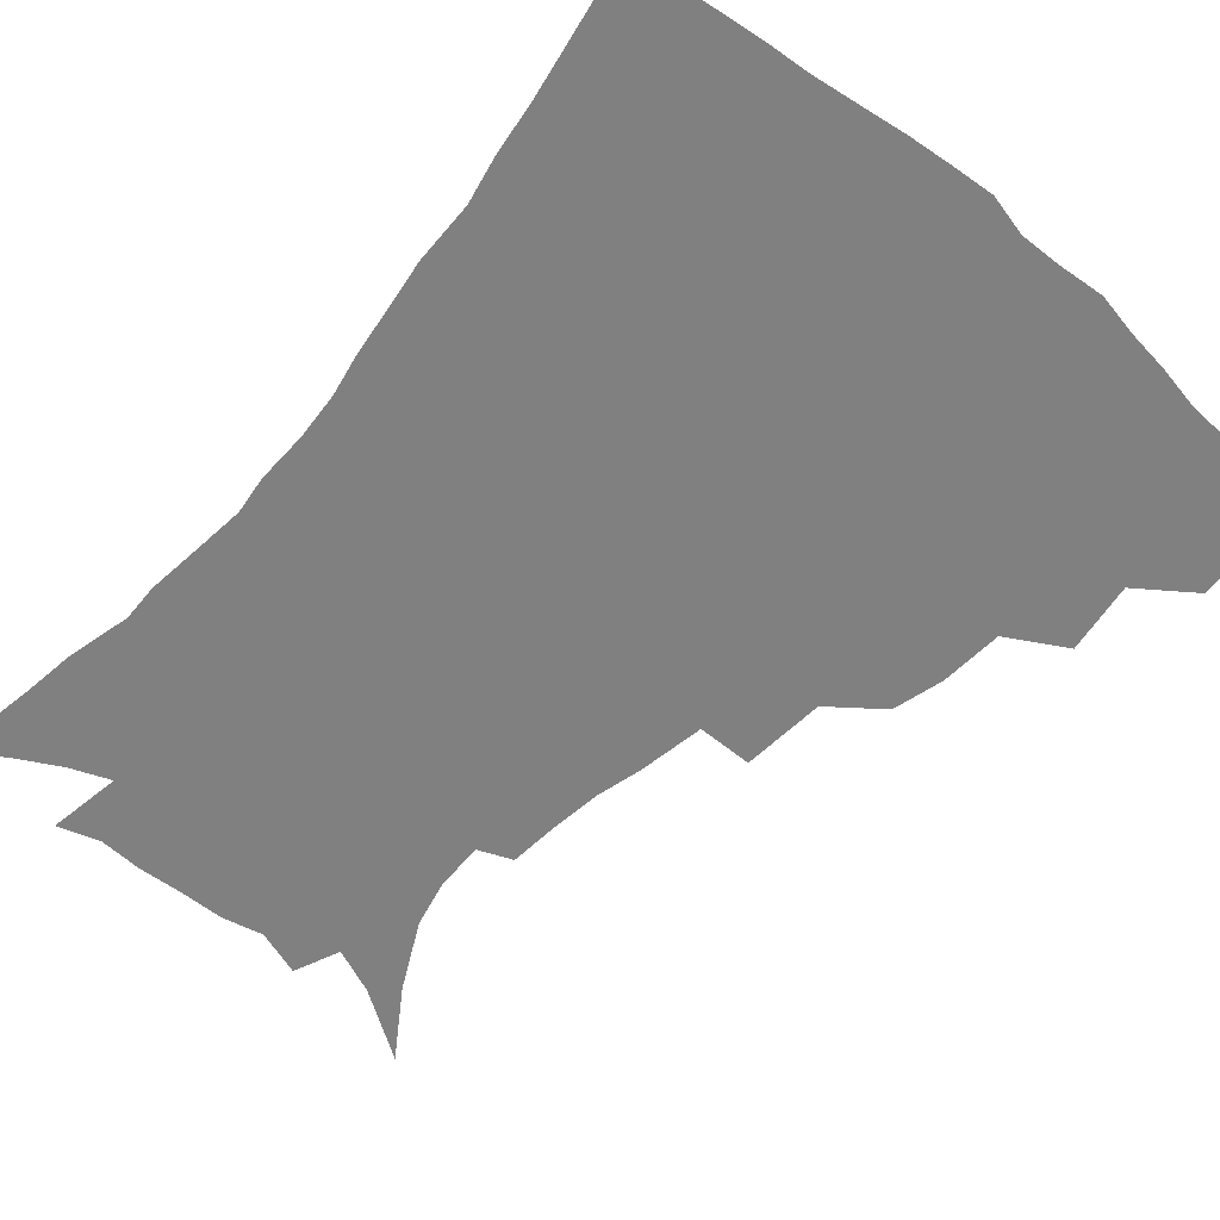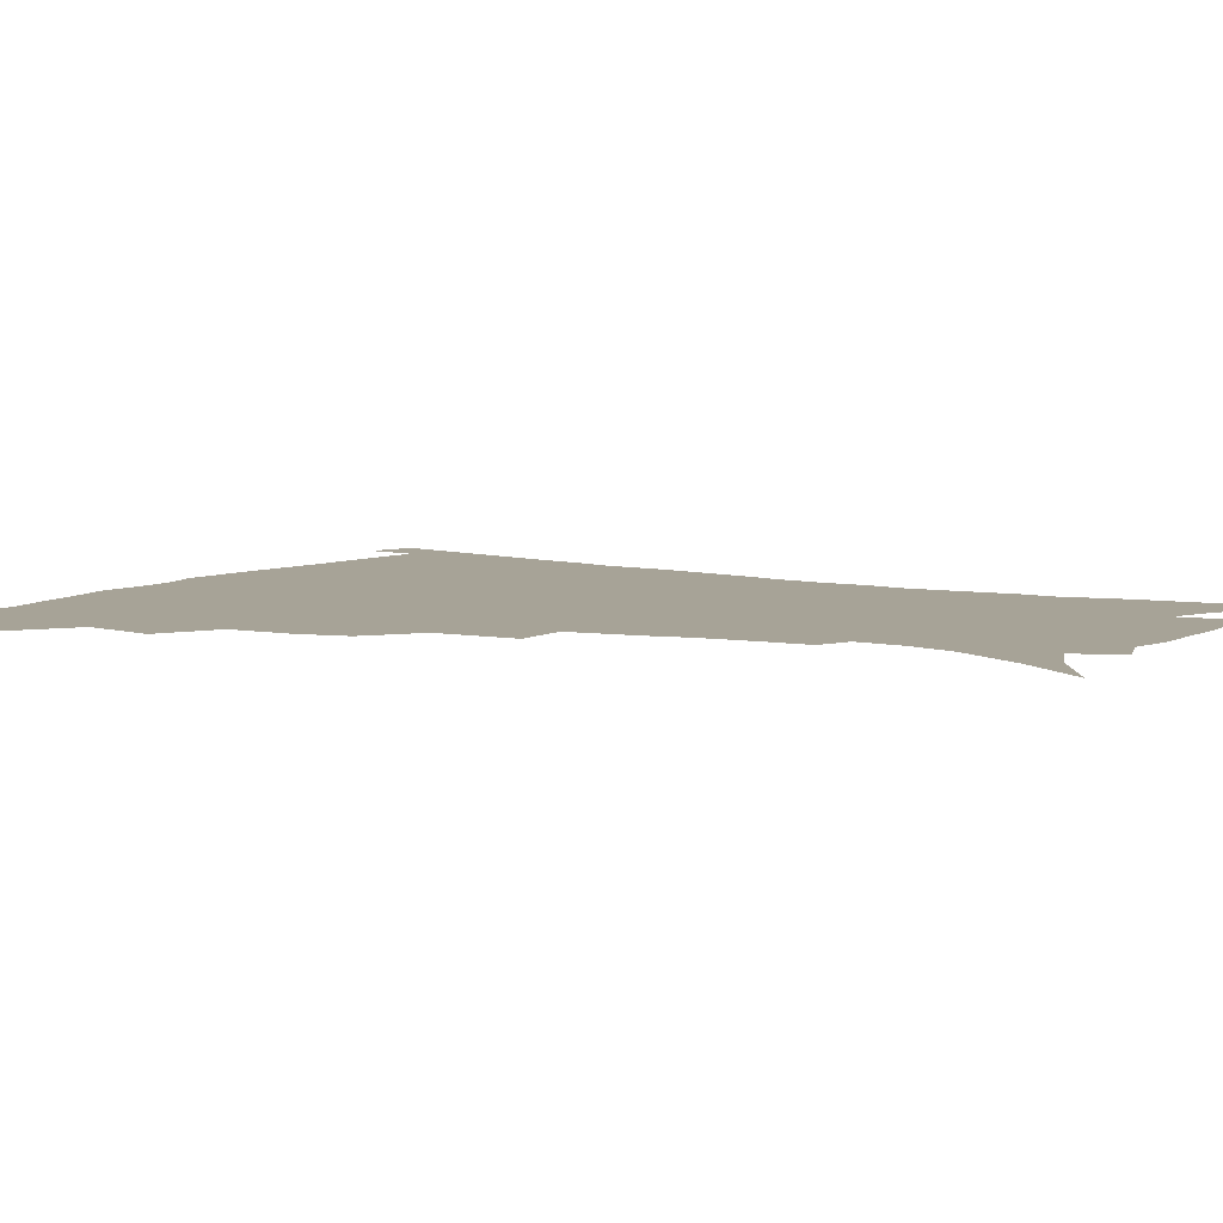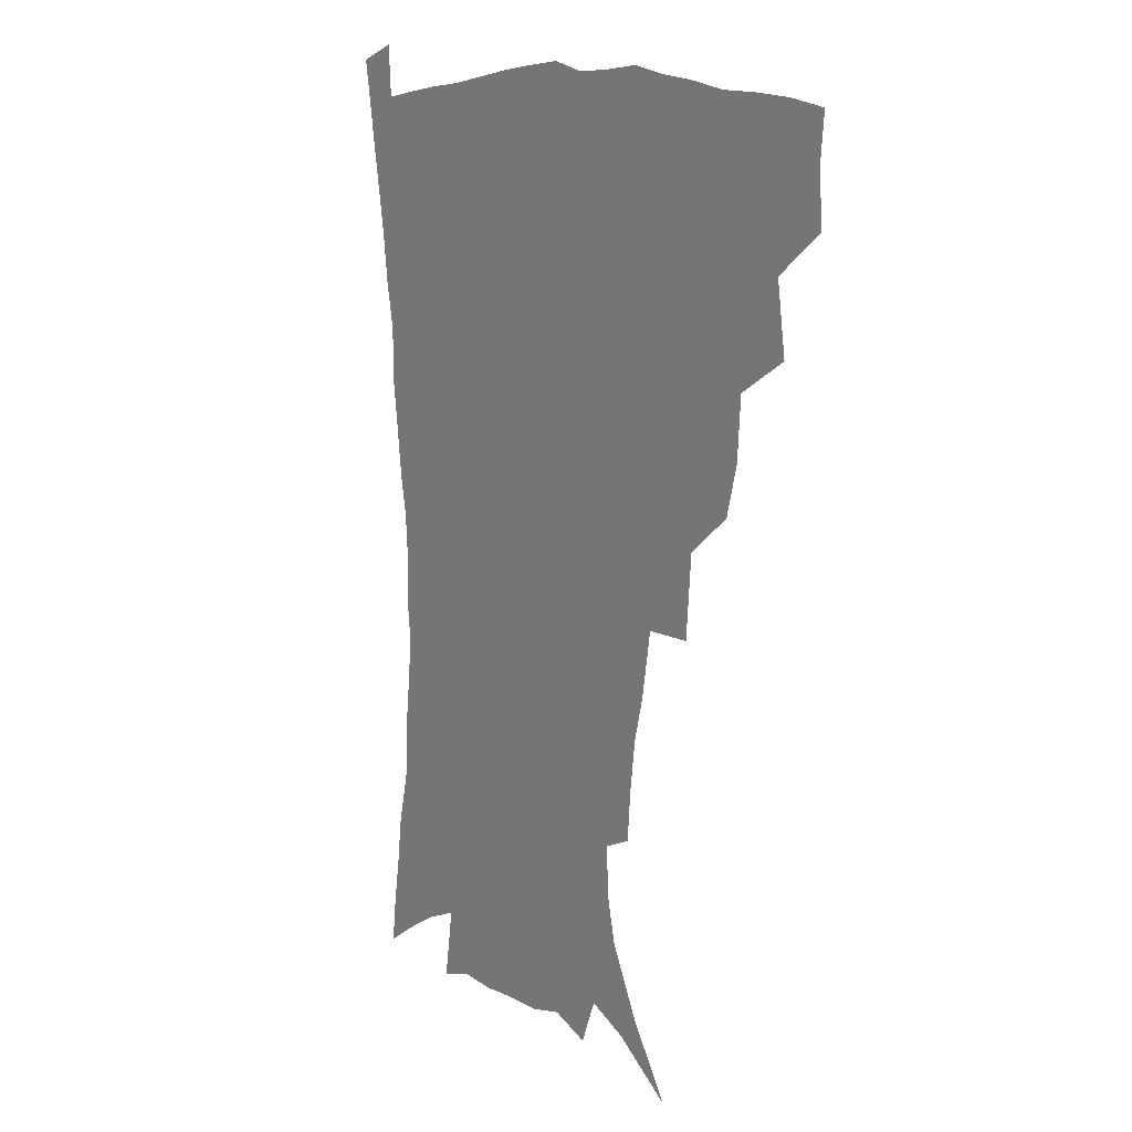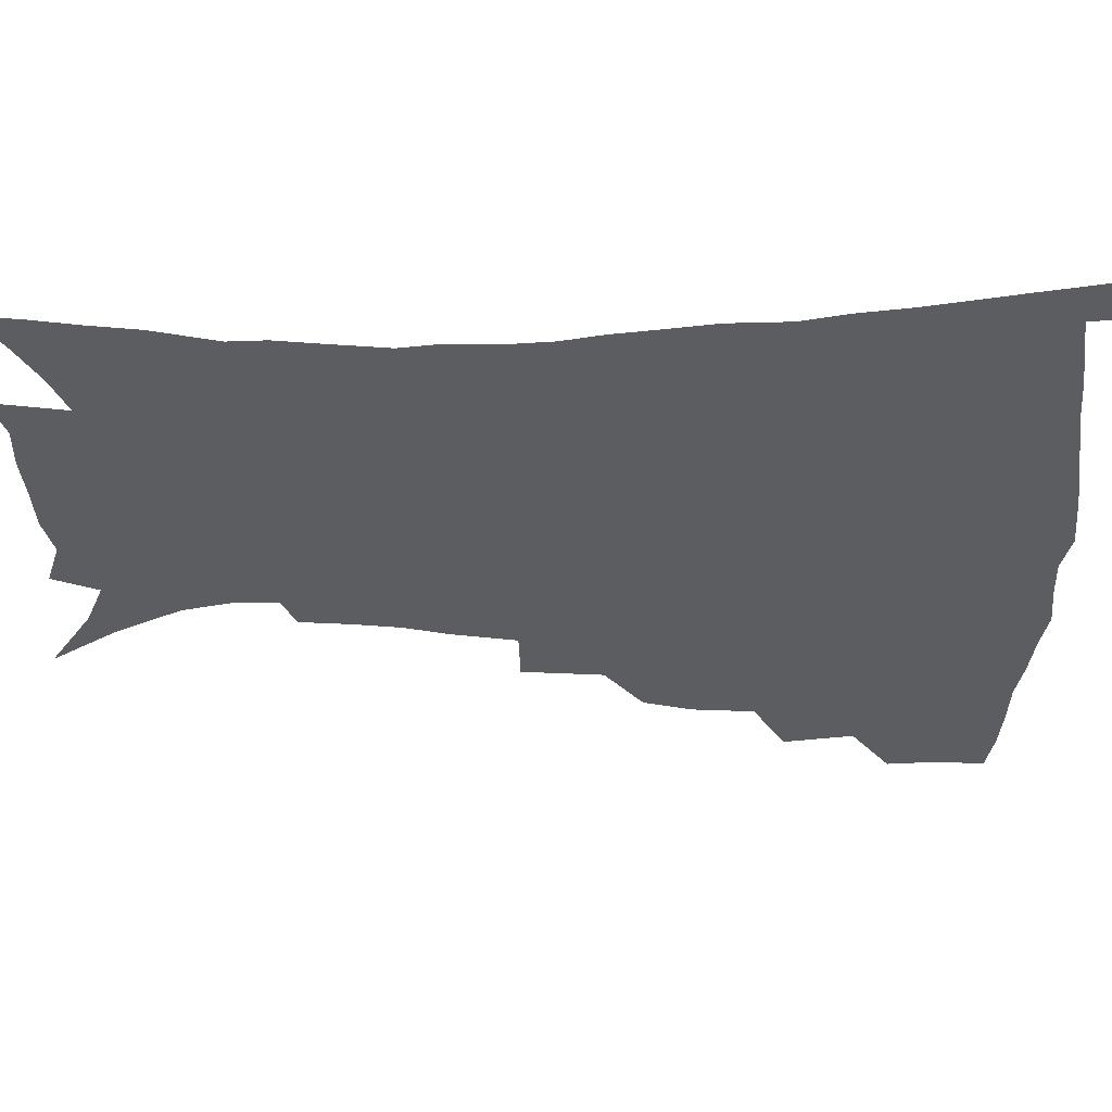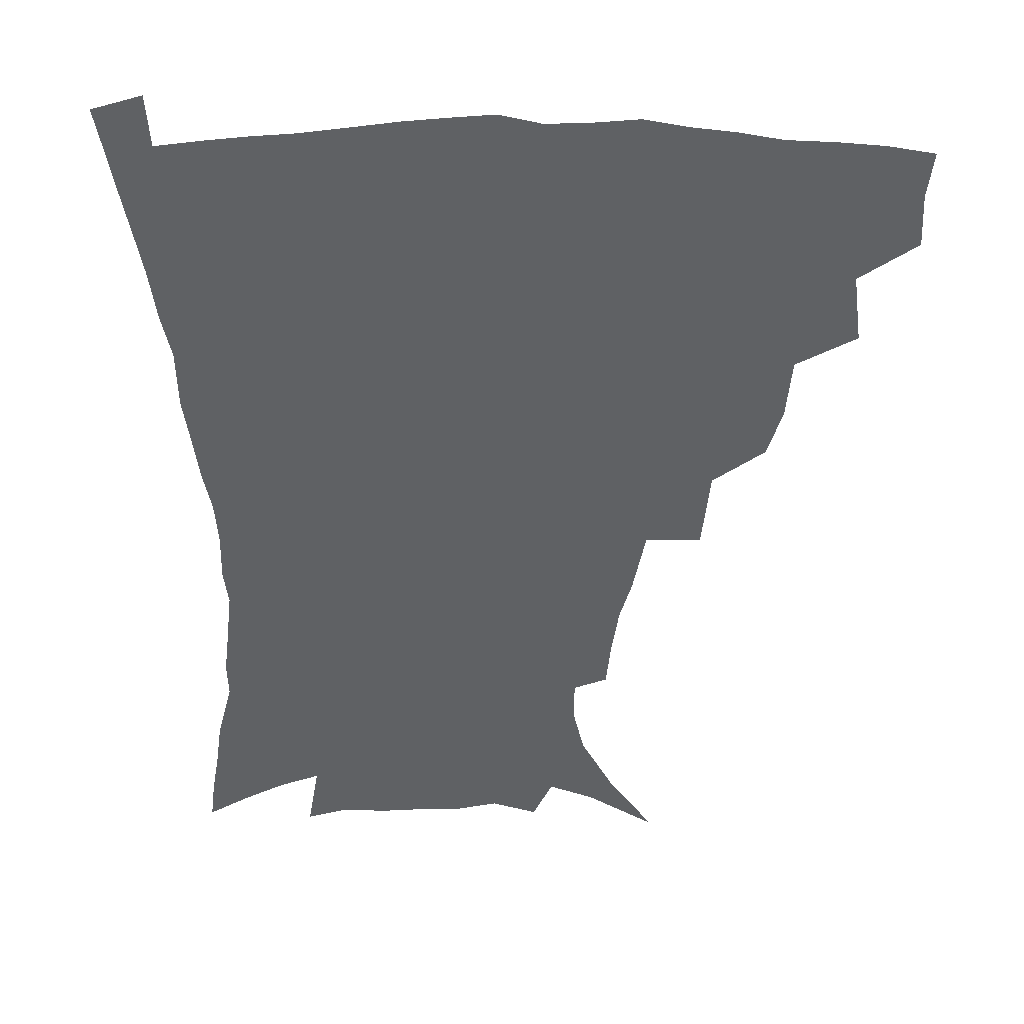
<metadata>
{"format":"obj","ext":"obj","renderer":"f3d","projection":"perspective","resolution":1024,"background":"white","views":[{"elev":-60.2,"azim":139.2,"up":"+Z"},{"elev":6.7,"azim":-57.9,"up":"+Z"},{"elev":11.4,"azim":-124.5,"up":"+Y"},{"elev":-36.5,"azim":90.8,"up":"+Z"},{"elev":-46.2,"azim":179.5,"up":"+Z"}]}
</metadata>
<code>
v 437.7 397.8 0
v 438.9 416.1 0
v 437.3 432.1 0
v 453 359.9 0
v 456.5 384 0
v 455 400.6 0
v 455 417.4 0
v 452.7 434.8 0
v 478.9 310 0
v 474.3 327.2 0
v 472.8 348.5 0
v 474.4 371.3 0
v 473.1 387.6 0
v 471.7 403.4 0
v 470.3 418.8 0
v 468.2 436.1 0
v 498.5 268.3 0
v 496.2 296.6 0
v 494 321.2 0
v 491.8 339.3 0
v 491.3 358.7 0
v 490 374.9 0
v 488.7 390.3 0
v 487.1 405.2 0
v 485.4 420.4 0
v 483.6 436.7 0
v 528.8 195.4 0
v 527.4 212.7 0
v 525.2 229.9 0
v 521.2 245.2 0
v 517.2 268 0
v 512.8 288.4 0
v 510 308.3 0
v 507.1 324.6 0
v 506 342.7 0
v 505.8 361.7 0
v 504.9 377.5 0
v 503.5 392.2 0
v 502.1 406.7 0
v 500.4 421.2 0
v 498.2 439.4 0
v 508.4 111.3 0
v 524.1 134.7 0
v 536.1 158 0
v 539.9 174.4 0
v 540.2 190.6 0
v 539.4 210.7 0
v 537.5 227.2 0
v 534.7 243.5 0
v 531.5 261.2 0
v 528.3 280.1 0
v 525.9 299.4 0
v 524.7 318.8 0
v 523.4 334.9 0
v 521.3 349.2 0
v 521 365.9 0
v 519.5 379.9 0
v 517.9 394 0
v 516.3 408.4 0
v 514.7 423 0
v 512.8 441.1 0
v 532.1 126.9 0
v 542.5 147.6 0
v 549.2 168.2 0
v 550.6 185.2 0
v 549.8 200.9 0
v 549.5 222.5 0
v 547 236.4 0
v 544.6 252.2 0
v 542.2 270 0
v 539.6 285.8 0
v 538.2 305.5 0
v 537 320.9 0
v 536.4 338.3 0
v 535.2 352.9 0
v 534.5 367.5 0
v 534.3 382 0
v 532.2 395.6 0
v 531 409.6 0
v 529.2 425.1 0
v 527 443.8 0
v 547.7 133.3 0
v 558.1 159 0
v 560.8 178 0
v 560.5 192.7 0
v 560.2 211.6 0
v 559.1 229.9 0
v 557.1 244.3 0
v 555.4 261.4 0
v 553.1 275.1 0
v 551.4 291.6 0
v 549.9 306.9 0
v 549.7 325.4 0
v 549.3 341.1 0
v 548.5 355 0
v 547.8 368.7 0
v 547.7 383.1 0
v 546.7 396.3 0
v 545.9 409.8 0
v 544 425 0
v 542 442.4 0
v 554.3 117.7 0
v 564.4 143.3 0
v 569.1 163.5 0
v 570.9 183.2 0
v 570.6 199.7 0
v 569.8 216.9 0
v 568.6 233.2 0
v 567 248.5 0
v 565.7 264.6 0
v 564.3 280.2 0
v 563 295.4 0
v 562.9 313.9 0
v 561.8 326.9 0
v 562.2 344 0
v 561.5 356.6 0
v 561.7 371 0
v 561 384 0
v 560.1 397.1 0
v 559.5 410.6 0
v 558.4 424.8 0
v 556.4 441.9 0
v 569.8 122.9 0
v 577.1 146.9 0
v 580.2 168.5 0
v 580.6 184.5 0
v 580.3 202 0
v 579.3 221.1 0
v 578.7 239.1 0
v 577.1 251.8 0
v 576.4 267.9 0
v 575.4 282.4 0
v 574.5 297.5 0
v 574.5 315.8 0
v 574.5 331 0
v 574.4 344.5 0
v 574.3 357.9 0
v 574.8 372.3 0
v 574.1 384.7 0
v 574.1 397.7 0
v 573.2 411.4 0
v 572.2 425.7 0
v 570 445.1 0
v 583.6 119.6 0
v 589 148.7 0
v 590.5 168.8 0
v 590.7 187 0
v 590.3 205.4 0
v 589.5 218.9 0
v 587.6 243 0
v 587.6 255.2 0
v 587.2 269.2 0
v 586.5 285 0
v 586 300 0
v 586 316.7 0
v 586.3 331.8 0
v 586.7 345.1 0
v 586.8 357.9 0
v 587.3 372.1 0
v 587.5 384.9 0
v 587.6 397.9 0
v 587.4 411.2 0
v 586.1 426.7 0
v 584.4 443.9 0
v 598.8 119.1 0
v 600.7 148.3 0
v 601 169 0
v 600.8 188.6 0
v 600.2 206 0
v 599.8 219.6 0
v 599.2 235.6 0
v 598.3 251.1 0
v 597.5 270 0
v 597.3 286.1 0
v 597.3 300.9 0
v 597.4 316.8 0
v 598 330.1 0
v 598.7 345.5 0
v 599.4 358.6 0
v 600.1 372.1 0
v 600.8 384.9 0
v 601.1 397.9 0
v 601.1 411.6 0
v 600.3 426.4 0
v 599.1 442.4 0
v 613.8 117.9 0
v 612.6 147.5 0
v 612 166.6 0
v 611 186.9 0
v 610.2 204.4 0
v 609.7 222.3 0
v 609 238.4 0
v 608.4 255.8 0
v 608.2 269.4 0
v 607.9 285.9 0
v 608.3 300.4 0
v 608.8 315 0
v 609.6 330.5 0
v 610.5 344 0
v 611.6 358.5 0
v 612.7 371.8 0
v 613.8 384.4 0
v 615.1 397.4 0
v 615.9 410.3 0
v 615.4 424.7 0
v 614.5 440.1 0
v 628.2 118.6 0
v 625.4 142.9 0
v 623 165.7 0
v 621.8 183.7 0
v 620.4 202.9 0
v 619.4 221.8 0
v 618.8 237.8 0
v 618.6 253 0
v 618.5 268.6 0
v 618.9 282.5 0
v 619.2 298 0
v 620.3 311.7 0
v 620.6 330.2 0
v 622.2 342.8 0
v 623.4 357.7 0
v 625.1 370 0
v 626.7 383.3 0
v 628.1 396.3 0
v 629.4 409.5 0
v 630.3 423 0
v 630 437.9 0
v 642.5 114 0
v 638.6 139 0
v 635.6 159.3 0
v 632.6 181.4 0
v 630.9 199.9 0
v 629.4 218.5 0
v 629.3 233.4 0
v 630 246.2 0
v 628.5 266.2 0
v 629.4 279.6 0
v 629.9 294.8 0
v 632.1 306.5 0
v 632.6 324.1 0
v 634.2 338.4 0
v 635 355.2 0
v 637.4 367.6 0
v 639.3 383.2 0
v 641.1 395.2 0
v 642.7 408.3 0
v 644.2 421.6 0
v 644.5 436.6 0
v 652.5 133.4 0
v 647.4 156 0
v 644.7 174.8 0
v 642.4 193.7 0
v 640.5 212.2 0
v 639.6 229 0
v 639.9 243.2 0
v 640.1 258.3 0
v 640.2 274.4 0
v 641.6 288.1 0
v 642.5 304.8 0
v 643.9 319.5 0
v 646.6 332.5 0
v 647.9 348.5 0
v 649.8 363.8 0
v 651.4 380.2 0
v 653.8 393.5 0
v 656.2 406.6 0
v 658 420.3 0
v 659.2 434.9 0
v 666.5 125.5 0
v 662.1 145.9 0
v 658.1 165.9 0
v 655.6 184 0
v 653.2 202.2 0
v 651.8 219.3 0
v 651.2 235.4 0
v 651.3 250.5 0
v 651.9 265.6 0
v 652.2 282.4 0
v 653.7 297.2 0
v 656.9 309.7 0
v 657.9 327.6 0
v 659.4 344.6 0
v 662.1 359.5 0
v 664.5 374.7 0
v 667.2 389.5 0
v 669.7 404.4 0
v 672 418.4 0
v 673.9 432.8 0
v 675.1 451 0
v 680.8 116.3 0
v 679 132 0
v 676.2 149.2 0
v 674.1 165.5 0
v 668.8 187.6 0
v 669.2 200.4 0
v 667.2 218.1 0
v 665.2 236.4 0
v 666.8 249.2 0
v 666.4 267 0
v 667.5 282.9 0
v 670.2 296.8 0
v 672.3 313.3 0
v 674.6 329.8 0
v 675 350.9 0
v 678.2 366.4 0
v 680.6 384.6 0
v 683.5 401 0
v 686.1 416 0
v 688.6 430.7 0
v 691.3 445.9 0
f 5 6 1
f 1 6 2
f 6 7 2
f 2 7 3
f 7 8 3
f 11 12 4
f 4 12 5
f 12 13 5
f 5 13 6
f 13 14 6
f 6 14 7
f 14 15 7
f 7 15 8
f 15 16 8
f 18 19 9
f 9 19 10
f 19 20 10
f 10 20 11
f 20 21 11
f 11 21 12
f 21 22 12
f 12 22 13
f 22 23 13
f 13 23 14
f 23 24 14
f 14 24 15
f 24 25 15
f 15 25 16
f 25 26 16
f 31 32 17
f 17 32 18
f 32 33 18
f 18 33 19
f 33 34 19
f 19 34 20
f 34 35 20
f 20 35 21
f 35 36 21
f 21 36 22
f 36 37 22
f 22 37 23
f 37 38 23
f 23 38 24
f 38 39 24
f 24 39 25
f 39 40 25
f 25 40 26
f 40 41 26
f 46 47 27
f 27 47 28
f 47 48 28
f 28 48 29
f 48 49 29
f 29 49 30
f 49 50 30
f 30 50 31
f 50 51 31
f 31 51 32
f 51 52 32
f 32 52 33
f 52 53 33
f 33 53 34
f 53 54 34
f 34 54 35
f 54 55 35
f 35 55 36
f 55 56 36
f 36 56 37
f 56 57 37
f 37 57 38
f 57 58 38
f 38 58 39
f 58 59 39
f 39 59 40
f 59 60 40
f 40 60 41
f 60 61 41
f 42 62 43
f 62 63 43
f 43 63 44
f 63 64 44
f 44 64 45
f 64 65 45
f 45 65 46
f 65 66 46
f 46 66 47
f 66 67 47
f 47 67 48
f 67 68 48
f 48 68 49
f 68 69 49
f 49 69 50
f 69 70 50
f 50 70 51
f 70 71 51
f 51 71 52
f 71 72 52
f 52 72 53
f 72 73 53
f 53 73 54
f 73 74 54
f 54 74 55
f 74 75 55
f 55 75 56
f 75 76 56
f 56 76 57
f 76 77 57
f 57 77 58
f 77 78 58
f 58 78 59
f 78 79 59
f 59 79 60
f 79 80 60
f 60 80 61
f 80 81 61
f 62 82 63
f 82 83 63
f 63 83 64
f 83 84 64
f 64 84 65
f 84 85 65
f 65 85 66
f 85 86 66
f 66 86 67
f 86 87 67
f 67 87 68
f 87 88 68
f 68 88 69
f 88 89 69
f 69 89 70
f 89 90 70
f 70 90 71
f 90 91 71
f 71 91 72
f 91 92 72
f 72 92 73
f 92 93 73
f 73 93 74
f 93 94 74
f 74 94 75
f 94 95 75
f 75 95 76
f 95 96 76
f 76 96 77
f 96 97 77
f 77 97 78
f 97 98 78
f 78 98 79
f 98 99 79
f 79 99 80
f 99 100 80
f 80 100 81
f 100 101 81
f 102 103 82
f 82 103 83
f 103 104 83
f 83 104 84
f 104 105 84
f 84 105 85
f 105 106 85
f 85 106 86
f 106 107 86
f 86 107 87
f 107 108 87
f 87 108 88
f 108 109 88
f 88 109 89
f 109 110 89
f 89 110 90
f 110 111 90
f 90 111 91
f 111 112 91
f 91 112 92
f 112 113 92
f 92 113 93
f 113 114 93
f 93 114 94
f 114 115 94
f 94 115 95
f 115 116 95
f 95 116 96
f 116 117 96
f 96 117 97
f 117 118 97
f 97 118 98
f 118 119 98
f 98 119 99
f 119 120 99
f 99 120 100
f 120 121 100
f 100 121 101
f 121 122 101
f 102 123 103
f 123 124 103
f 103 124 104
f 124 125 104
f 104 125 105
f 125 126 105
f 105 126 106
f 126 127 106
f 106 127 107
f 127 128 107
f 107 128 108
f 128 129 108
f 108 129 109
f 129 130 109
f 109 130 110
f 130 131 110
f 110 131 111
f 131 132 111
f 111 132 112
f 132 133 112
f 112 133 113
f 133 134 113
f 113 134 114
f 134 135 114
f 114 135 115
f 135 136 115
f 115 136 116
f 136 137 116
f 116 137 117
f 137 138 117
f 117 138 118
f 138 139 118
f 118 139 119
f 139 140 119
f 119 140 120
f 140 141 120
f 120 141 121
f 141 142 121
f 121 142 122
f 142 143 122
f 123 144 124
f 144 145 124
f 124 145 125
f 145 146 125
f 125 146 126
f 146 147 126
f 126 147 127
f 147 148 127
f 127 148 128
f 148 149 128
f 128 149 129
f 149 150 129
f 129 150 130
f 150 151 130
f 130 151 131
f 151 152 131
f 131 152 132
f 152 153 132
f 132 153 133
f 153 154 133
f 133 154 134
f 154 155 134
f 134 155 135
f 155 156 135
f 135 156 136
f 156 157 136
f 136 157 137
f 157 158 137
f 137 158 138
f 158 159 138
f 138 159 139
f 159 160 139
f 139 160 140
f 160 161 140
f 140 161 141
f 161 162 141
f 141 162 142
f 162 163 142
f 142 163 143
f 163 164 143
f 144 165 145
f 165 166 145
f 145 166 146
f 166 167 146
f 146 167 147
f 167 168 147
f 147 168 148
f 168 169 148
f 148 169 149
f 169 170 149
f 149 170 150
f 170 171 150
f 150 171 151
f 171 172 151
f 151 172 152
f 172 173 152
f 152 173 153
f 173 174 153
f 153 174 154
f 174 175 154
f 154 175 155
f 175 176 155
f 155 176 156
f 176 177 156
f 156 177 157
f 177 178 157
f 157 178 158
f 178 179 158
f 158 179 159
f 179 180 159
f 159 180 160
f 180 181 160
f 160 181 161
f 181 182 161
f 161 182 162
f 182 183 162
f 162 183 163
f 183 184 163
f 163 184 164
f 184 185 164
f 165 186 166
f 186 187 166
f 166 187 167
f 187 188 167
f 167 188 168
f 188 189 168
f 168 189 169
f 189 190 169
f 169 190 170
f 190 191 170
f 170 191 171
f 191 192 171
f 171 192 172
f 192 193 172
f 172 193 173
f 193 194 173
f 173 194 174
f 194 195 174
f 174 195 175
f 195 196 175
f 175 196 176
f 196 197 176
f 176 197 177
f 197 198 177
f 177 198 178
f 198 199 178
f 178 199 179
f 199 200 179
f 179 200 180
f 200 201 180
f 180 201 181
f 201 202 181
f 181 202 182
f 202 203 182
f 182 203 183
f 203 204 183
f 183 204 184
f 204 205 184
f 184 205 185
f 205 206 185
f 186 207 187
f 207 208 187
f 187 208 188
f 208 209 188
f 188 209 189
f 209 210 189
f 189 210 190
f 210 211 190
f 190 211 191
f 211 212 191
f 191 212 192
f 212 213 192
f 192 213 193
f 213 214 193
f 193 214 194
f 214 215 194
f 194 215 195
f 215 216 195
f 195 216 196
f 216 217 196
f 196 217 197
f 217 218 197
f 197 218 198
f 218 219 198
f 198 219 199
f 219 220 199
f 199 220 200
f 220 221 200
f 200 221 201
f 221 222 201
f 201 222 202
f 222 223 202
f 202 223 203
f 223 224 203
f 203 224 204
f 224 225 204
f 204 225 205
f 225 226 205
f 205 226 206
f 226 227 206
f 207 228 208
f 228 229 208
f 208 229 209
f 229 230 209
f 209 230 210
f 230 231 210
f 210 231 211
f 231 232 211
f 211 232 212
f 232 233 212
f 212 233 213
f 233 234 213
f 213 234 214
f 234 235 214
f 214 235 215
f 235 236 215
f 215 236 216
f 236 237 216
f 216 237 217
f 237 238 217
f 217 238 218
f 238 239 218
f 218 239 219
f 239 240 219
f 219 240 220
f 240 241 220
f 220 241 221
f 241 242 221
f 221 242 222
f 242 243 222
f 222 243 223
f 243 244 223
f 223 244 224
f 244 245 224
f 224 245 225
f 245 246 225
f 225 246 226
f 246 247 226
f 226 247 227
f 247 248 227
f 229 249 230
f 249 250 230
f 230 250 231
f 250 251 231
f 231 251 232
f 251 252 232
f 232 252 233
f 252 253 233
f 233 253 234
f 253 254 234
f 234 254 235
f 254 255 235
f 235 255 236
f 255 256 236
f 236 256 237
f 256 257 237
f 237 257 238
f 257 258 238
f 238 258 239
f 258 259 239
f 239 259 240
f 259 260 240
f 240 260 241
f 260 261 241
f 241 261 242
f 261 262 242
f 242 262 243
f 262 263 243
f 243 263 244
f 263 264 244
f 244 264 245
f 264 265 245
f 245 265 246
f 265 266 246
f 246 266 247
f 266 267 247
f 247 267 248
f 267 268 248
f 249 269 250
f 269 270 250
f 250 270 251
f 270 271 251
f 251 271 252
f 271 272 252
f 252 272 253
f 272 273 253
f 253 273 254
f 273 274 254
f 254 274 255
f 274 275 255
f 255 275 256
f 275 276 256
f 256 276 257
f 276 277 257
f 257 277 258
f 277 278 258
f 258 278 259
f 278 279 259
f 259 279 260
f 279 280 260
f 260 280 261
f 280 281 261
f 261 281 262
f 281 282 262
f 262 282 263
f 282 283 263
f 263 283 264
f 283 284 264
f 264 284 265
f 284 285 265
f 265 285 266
f 285 286 266
f 266 286 267
f 286 287 267
f 267 287 268
f 287 288 268
f 269 290 270
f 290 291 270
f 270 291 271
f 291 292 271
f 271 292 272
f 292 293 272
f 272 293 273
f 293 294 273
f 273 294 274
f 294 295 274
f 274 295 275
f 295 296 275
f 275 296 276
f 296 297 276
f 276 297 277
f 297 298 277
f 277 298 278
f 298 299 278
f 278 299 279
f 299 300 279
f 279 300 280
f 300 301 280
f 280 301 281
f 301 302 281
f 281 302 282
f 302 303 282
f 282 303 283
f 303 304 283
f 283 304 284
f 304 305 284
f 284 305 285
f 305 306 285
f 285 306 286
f 306 307 286
f 286 307 287
f 307 308 287
f 287 308 288
f 308 309 288
f 288 309 289
f 309 310 289

</code>
